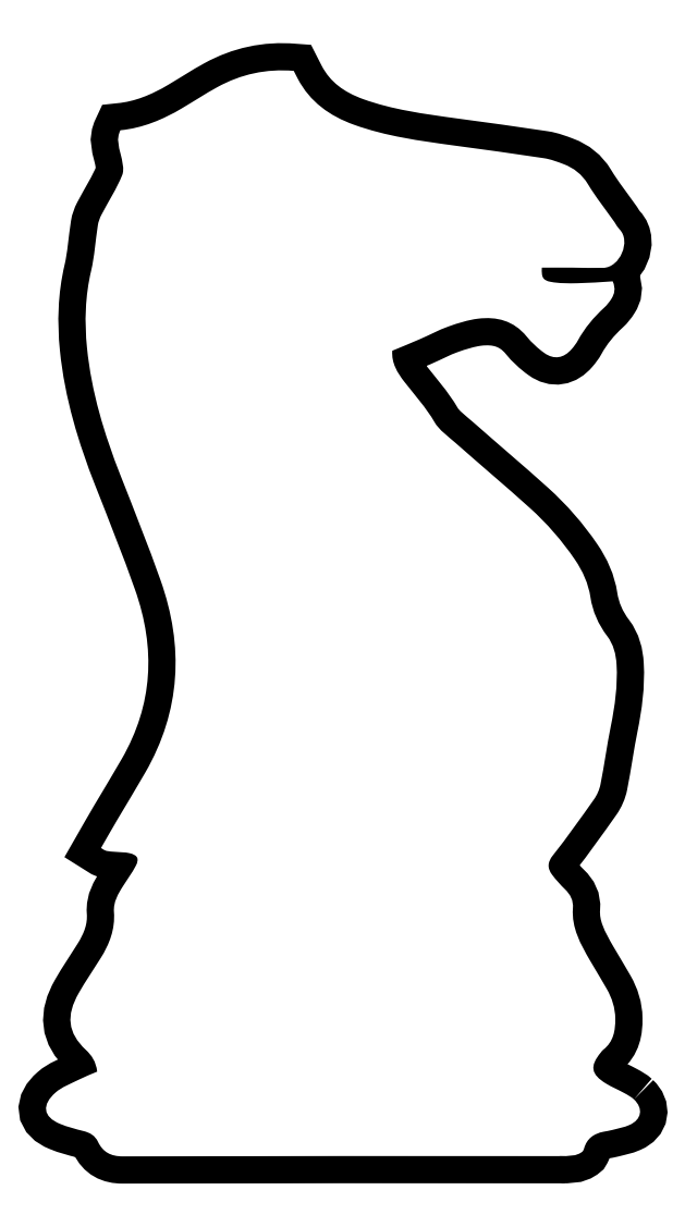
<metadata>
{"format":"dxf","ext":"dxf","renderer":"ezdxf+matplotlib","layout":"modelspace","background":"white","min_lineweight":24,"dpi":150}
</metadata>
<code>
0
SECTION
2
ENTITIES
0
SPLINE
8
Layer 1
210
0
220
0
230
1
70
    11
71
     3
72
   263
73
   259
74
     0
42
1e-10
43
1e-10
12
1
22
0
32
0
13
1
23
0
33
0
40
0
40
0
40
0
40
0
40
1
40
1
40
1
40
2
40
2
40
2
40
3
40
3
40
3
40
4
40
4
40
4
40
5
40
5
40
5
40
6
40
6
40
6
40
7
40
7
40
7
40
8
40
8
40
8
40
9
40
9
40
9
40
10
40
10
40
10
40
11
40
11
40
11
40
12
40
12
40
12
40
13
40
13
40
13
40
14
40
14
40
14
40
15
40
15
40
15
40
16
40
16
40
16
40
17
40
17
40
17
40
18
40
18
40
18
40
19
40
19
40
19
40
20
40
20
40
20
40
21
40
21
40
21
40
22
40
22
40
22
40
23
40
23
40
23
40
24
40
24
40
24
40
25
40
25
40
25
40
26
40
26
40
26
40
27
40
27
40
27
40
28
40
28
40
28
40
29
40
29
40
29
40
30
40
30
40
30
40
31
40
31
40
31
40
32
40
32
40
32
40
33
40
33
40
33
40
34
40
34
40
34
40
35
40
35
40
35
40
36
40
36
40
36
40
37
40
37
40
37
40
38
40
38
40
38
40
39
40
39
40
39
40
40
40
40
40
40
40
41
40
41
40
41
40
42
40
42
40
42
40
43
40
43
40
43
40
44
40
44
40
44
40
45
40
45
40
45
40
46
40
46
40
46
40
47
40
47
40
47
40
48
40
48
40
48
40
49
40
49
40
49
40
50
40
50
40
50
40
51
40
51
40
51
40
52
40
52
40
52
40
53
40
53
40
53
40
54
40
54
40
54
40
55
40
55
40
55
40
56
40
56
40
56
40
57
40
57
40
57
40
58
40
58
40
58
40
59
40
59
40
59
40
60
40
60
40
60
40
61
40
61
40
61
40
62
40
62
40
62
40
63
40
63
40
63
40
64
40
64
40
64
40
65
40
65
40
65
40
66
40
66
40
66
40
67
40
67
40
67
40
68
40
68
40
68
40
69
40
69
40
69
40
70
40
70
40
70
40
71
40
71
40
71
40
72
40
72
40
72
40
73
40
73
40
73
40
74
40
74
40
74
40
75
40
75
40
75
40
76
40
76
40
76
40
77
40
77
40
77
40
78
40
78
40
78
40
79
40
79
40
79
40
80
40
80
40
80
40
81
40
81
40
81
40
82
40
82
40
82
40
83
40
83
40
83
40
84
40
84
40
84
40
85
40
85
40
85
40
86
40
86
40
86
40
86
10
1515
20
-1860
30
0
10
1511
20
-1855
30
0
10
1505
20
-1852
30
0
10
1499
20
-1849
30
0
10
1489
20
-1843
30
0
10
1478
20
-1839
30
0
10
1468
20
-1833
30
0
10
1442
20
-1817
30
0
10
1439
20
-1803
30
0
10
1458
20
-1780
30
0
10
1460
20
-1778
30
0
10
1461
20
-1776
30
0
10
1463
20
-1775
30
0
10
1480
20
-1761
30
0
10
1484
20
-1742
30
0
10
1483
20
-1721
30
0
10
1483
20
-1703
30
0
10
1478
20
-1687
30
0
10
1469
20
-1671
30
0
10
1460
20
-1654
30
0
10
1449
20
-1638
30
0
10
1440
20
-1622
30
0
10
1424
20
-1594
30
0
10
1408
20
-1566
30
0
10
1411
20
-1533
30
0
10
1412
20
-1519
30
0
10
1407
20
-1509
30
0
10
1397
20
-1500
30
0
10
1389
20
-1493
30
0
10
1382
20
-1484
30
0
10
1375
20
-1476
30
0
10
1367
20
-1464
30
0
10
1367
20
-1454
30
0
10
1377
20
-1442
30
0
10
1401
20
-1411
30
0
10
1424
20
-1379
30
0
10
1447
20
-1346
30
0
10
1452
20
-1339
30
0
10
1456
20
-1330
30
0
10
1458
20
-1321
30
0
10
1465
20
-1287
30
0
10
1469
20
-1254
30
0
10
1476
20
-1221
30
0
10
1483
20
-1186
30
0
10
1488
20
-1151
30
0
10
1486
20
-1116
30
0
10
1485
20
-1098
30
0
10
1480
20
-1081
30
0
10
1469
20
-1067
30
0
10
1454
20
-1047
30
0
10
1445
20
-1025
30
0
10
1441
20
-1000
30
0
10
1437
20
-976.8
30
0
10
1428
20
-955.8
30
0
10
1414
20
-935.9
30
0
10
1392
20
-903.5
30
0
10
1366
20
-874.1
30
0
10
1338
20
-848
30
0
10
1296
20
-810.1
30
0
10
1252
20
-773.6
30
0
10
1210
20
-736.2
30
0
10
1197
20
-725
30
0
10
1182
20
-714.7
30
0
10
1174
20
-700.7
30
0
10
1159
20
-675.6
30
0
10
1140
20
-654.5
30
0
10
1123
20
-632
30
0
10
1111
20
-616.6
30
0
10
1100
20
-599.6
30
0
10
1102
20
-578.5
30
0
10
1118
20
-571.6
30
0
10
1134
20
-565.3
30
0
10
1149
20
-558.6
30
0
10
1166
20
-551.6
30
0
10
1181
20
-543.1
30
0
10
1198
20
-537.2
30
0
10
1214
20
-531.3
30
0
10
1231
20
-525.9
30
0
10
1249
20
-523.7
30
0
10
1281
20
-519.7
30
0
10
1310
20
-527.2
30
0
10
1332
20
-554
30
0
10
1340
20
-564.6
30
0
10
1351
20
-574.5
30
0
10
1362
20
-582.4
30
0
10
1379
20
-594.5
30
0
10
1395
20
-591.3
30
0
10
1409
20
-575.6
30
0
10
1413
20
-571.1
30
0
10
1416
20
-566.4
30
0
10
1419
20
-561.2
30
0
10
1431
20
-539.7
30
0
10
1446
20
-521.3
30
0
10
1464
20
-504.8
30
0
10
1469
20
-500.4
30
0
10
1473
20
-495.1
30
0
10
1477
20
-489.6
30
0
10
1482
20
-481.3
30
0
10
1484
20
-472.3
30
0
10
1479
20
-459.8
30
0
10
1459
20
-460.9
30
0
10
1439
20
-462.7
30
0
10
1418
20
-463
30
0
10
1403
20
-463.3
30
0
10
1387
20
-463.5
30
0
10
1373
20
-460.6
30
0
10
1359
20
-457.9
30
0
10
1357
20
-452.3
30
0
10
1358
20
-436.3
30
0
10
1375
20
-436.3
30
0
10
1393
20
-436.3
30
0
10
1410
20
-436.4
30
0
10
1428
20
-436.4
30
0
10
1445
20
-437.2
30
0
10
1463
20
-436.7
30
0
10
1491
20
-436
30
0
10
1510
20
-390.9
30
0
10
1491
20
-371
30
0
10
1487
20
-367.4
30
0
10
1485
20
-362.5
30
0
10
1482
20
-358.3
30
0
10
1467
20
-336.8
30
0
10
1450
20
-316
30
0
10
1437
20
-293.5
30
0
10
1426
20
-276.6
30
0
10
1413
20
-265.9
30
0
10
1395
20
-259.2
30
0
10
1384
20
-255.1
30
0
10
1373
20
-250.8
30
0
10
1361
20
-249.1
30
0
10
1310
20
-241.3
30
0
10
1258
20
-234.3
30
0
10
1206
20
-227.2
30
0
10
1149
20
-219.3
30
0
10
1091
20
-211.6
30
0
10
1036
20
-191.8
30
0
10
994.8
20
-176.9
30
0
10
960.9
20
-152.8
30
0
10
939.9
20
-112.8
30
0
10
937.6
20
-108.4
30
0
10
935.4
20
-103.9
30
0
10
933.2
20
-99.6
30
0
10
886.1
20
-95.67
30
0
10
843
20
-105.3
30
0
10
802.7
20
-127.3
30
0
10
782.1
20
-138.6
30
0
10
762.4
20
-151.5
30
0
10
742.2
20
-163.5
30
0
10
709.1
20
-183.1
30
0
10
674.1
20
-197.7
30
0
10
636.7
20
-201.2
30
0
10
629.2
20
-216.3
30
0
10
633.9
20
-228.7
30
0
10
636.9
20
-241.7
30
0
10
639.7
20
-253.5
30
0
10
643.8
20
-267.7
30
0
10
639.8
20
-277.8
30
0
10
630.3
20
-301.5
30
0
10
616.1
20
-323.2
30
0
10
604.2
20
-345.9
30
0
10
601.3
20
-351.5
30
0
10
599
20
-357.7
30
0
10
598
20
-363.9
30
0
10
594
20
-389.9
30
0
10
592.5
20
-416.5
30
0
10
586.5
20
-442.1
30
0
10
576.3
20
-485.7
30
0
10
575.1
20
-529.3
30
0
10
579.5
20
-573.5
30
0
10
587.1
20
-649.5
30
0
10
609.1
20
-721.6
30
0
10
636.9
20
-792.3
30
0
10
660.3
20
-851.7
30
0
10
683.9
20
-911.1
30
0
10
705.3
20
-971.2
30
0
10
745.5
20
-1085
30
0
10
739.9
20
-1195
30
0
10
679.2
20
-1301
30
0
10
663.4
20
-1328
30
0
10
646.9
20
-1355
30
0
10
630.9
20
-1382
30
0
10
621.7
20
-1398
30
0
10
612.8
20
-1413
30
0
10
603.5
20
-1430
30
0
10
607.6
20
-1432
30
0
10
610
20
-1434
30
0
10
612.8
20
-1435
30
0
10
617.8
20
-1436
30
0
10
622.9
20
-1436
30
0
10
628
20
-1436
30
0
10
636.1
20
-1437
30
0
10
644.3
20
-1437
30
0
10
652.1
20
-1438
30
0
10
666.3
20
-1442
30
0
10
669.4
20
-1448
30
0
10
662.7
20
-1461
30
0
10
656.5
20
-1472
30
0
10
648.6
20
-1483
30
0
10
641.5
20
-1494
30
0
10
632.7
20
-1508
30
0
10
624.4
20
-1522
30
0
10
625.6
20
-1539
30
0
10
627.8
20
-1568
30
0
10
618
20
-1594
30
0
10
602.8
20
-1618
30
0
10
590.3
20
-1638
30
0
10
577
20
-1658
30
0
10
565.4
20
-1678
30
0
10
543.5
20
-1716
30
0
10
546.2
20
-1746
30
0
10
577.6
20
-1775
30
0
10
587.3
20
-1784
30
0
10
594.9
20
-1795
30
0
10
596.9
20
-1812
30
0
10
585.8
20
-1817
30
0
10
575.6
20
-1821
30
0
10
565.9
20
-1826
30
0
10
552.2
20
-1833
30
0
10
536.9
20
-1838
30
0
10
525.7
20
-1848
30
0
10
502
20
-1869
30
0
10
503.7
20
-1890
30
0
10
533.4
20
-1902
30
0
10
546.3
20
-1907
30
0
10
559.9
20
-1911
30
0
10
573.4
20
-1914
30
0
10
584.6
20
-1917
30
0
10
593
20
-1921
30
0
10
598.4
20
-1933
30
0
10
606.6
20
-1950
30
0
10
620.1
20
-1957
30
0
10
640.8
20
-1957
30
0
10
889.8
20
-1957
30
0
10
1139
20
-1957
30
0
10
1388
20
-1957
30
0
10
1388
20
-1957
30
0
10
1388
20
-1957
30
0
10
1389
20
-1957
30
0
10
1402
20
-1957
30
0
10
1417
20
-1958
30
0
10
1428
20
-1949
30
0
10
1428
20
-1948
30
0
10
1429
20
-1947
30
0
10
1429
20
-1945
30
0
10
1430
20
-1945
30
0
10
1430
20
-1944
30
0
10
1430
20
-1944
30
0
10
1435
20
-1927
30
0
10
1447
20
-1919
30
0
10
1463
20
-1915
30
0
10
1468
20
-1914
30
0
10
1473
20
-1914
30
0
10
1478
20
-1912
30
0
10
1488
20
-1910
30
0
10
1498
20
-1908
30
0
10
1508
20
-1904
30
0
10
1529
20
-1894
30
0
10
1532
20
-1875
30
0
10
1515
20
-1860
30
0
0
HATCH
8
Layer 1
10
0
20
0
30
0
210
0
220
0
230
1
2
SOLID
70
     1
71
     0
91
        1
92
        1
93
        1
72
     4
94
        3
73
     0
74
     1
95
      263
96
      259
40
0
40
0
40
0
40
0
40
1
40
1
40
1
40
2
40
2
40
2
40
3
40
3
40
3
40
4
40
4
40
4
40
5
40
5
40
5
40
6
40
6
40
6
40
7
40
7
40
7
40
8
40
8
40
8
40
9
40
9
40
9
40
10
40
10
40
10
40
11
40
11
40
11
40
12
40
12
40
12
40
13
40
13
40
13
40
14
40
14
40
14
40
15
40
15
40
15
40
16
40
16
40
16
40
17
40
17
40
17
40
18
40
18
40
18
40
19
40
19
40
19
40
20
40
20
40
20
40
21
40
21
40
21
40
22
40
22
40
22
40
23
40
23
40
23
40
24
40
24
40
24
40
25
40
25
40
25
40
26
40
26
40
26
40
27
40
27
40
27
40
28
40
28
40
28
40
29
40
29
40
29
40
30
40
30
40
30
40
31
40
31
40
31
40
32
40
32
40
32
40
33
40
33
40
33
40
34
40
34
40
34
40
35
40
35
40
35
40
36
40
36
40
36
40
37
40
37
40
37
40
38
40
38
40
38
40
39
40
39
40
39
40
40
40
40
40
40
40
41
40
41
40
41
40
42
40
42
40
42
40
43
40
43
40
43
40
44
40
44
40
44
40
45
40
45
40
45
40
46
40
46
40
46
40
47
40
47
40
47
40
48
40
48
40
48
40
49
40
49
40
49
40
50
40
50
40
50
40
51
40
51
40
51
40
52
40
52
40
52
40
53
40
53
40
53
40
54
40
54
40
54
40
55
40
55
40
55
40
56
40
56
40
56
40
57
40
57
40
57
40
58
40
58
40
58
40
59
40
59
40
59
40
60
40
60
40
60
40
61
40
61
40
61
40
62
40
62
40
62
40
63
40
63
40
63
40
64
40
64
40
64
40
65
40
65
40
65
40
66
40
66
40
66
40
67
40
67
40
67
40
68
40
68
40
68
40
69
40
69
40
69
40
70
40
70
40
70
40
71
40
71
40
71
40
72
40
72
40
72
40
73
40
73
40
73
40
74
40
74
40
74
40
75
40
75
40
75
40
76
40
76
40
76
40
77
40
77
40
77
40
78
40
78
40
78
40
79
40
79
40
79
40
80
40
80
40
80
40
81
40
81
40
81
40
82
40
82
40
82
40
83
40
83
40
83
40
84
40
84
40
84
40
85
40
85
40
85
40
86
40
86
40
86
40
86
10
1515
20
-1860
10
1511
20
-1855
10
1505
20
-1852
10
1499
20
-1849
10
1489
20
-1843
10
1478
20
-1839
10
1468
20
-1833
10
1442
20
-1817
10
1439
20
-1803
10
1458
20
-1780
10
1460
20
-1778
10
1461
20
-1776
10
1463
20
-1775
10
1480
20
-1761
10
1484
20
-1742
10
1483
20
-1721
10
1483
20
-1703
10
1478
20
-1687
10
1469
20
-1671
10
1460
20
-1654
10
1449
20
-1638
10
1440
20
-1622
10
1424
20
-1594
10
1408
20
-1566
10
1411
20
-1533
10
1412
20
-1519
10
1407
20
-1509
10
1397
20
-1500
10
1389
20
-1493
10
1382
20
-1484
10
1375
20
-1476
10
1367
20
-1464
10
1367
20
-1454
10
1377
20
-1442
10
1401
20
-1411
10
1424
20
-1379
10
1447
20
-1346
10
1452
20
-1339
10
1456
20
-1330
10
1458
20
-1321
10
1465
20
-1287
10
1469
20
-1254
10
1476
20
-1221
10
1483
20
-1186
10
1488
20
-1151
10
1486
20
-1116
10
1485
20
-1098
10
1480
20
-1081
10
1469
20
-1067
10
1454
20
-1047
10
1445
20
-1025
10
1441
20
-1000
10
1437
20
-976.8
10
1428
20
-955.8
10
1414
20
-935.9
10
1392
20
-903.5
10
1366
20
-874.1
10
1338
20
-848
10
1296
20
-810.1
10
1252
20
-773.6
10
1210
20
-736.2
10
1197
20
-725
10
1182
20
-714.7
10
1174
20
-700.7
10
1159
20
-675.6
10
1140
20
-654.5
10
1123
20
-632
10
1111
20
-616.6
10
1100
20
-599.6
10
1102
20
-578.5
10
1118
20
-571.6
10
1134
20
-565.3
10
1149
20
-558.6
10
1166
20
-551.6
10
1181
20
-543.1
10
1198
20
-537.2
10
1214
20
-531.3
10
1231
20
-525.9
10
1249
20
-523.7
10
1281
20
-519.7
10
1310
20
-527.2
10
1332
20
-554
10
1340
20
-564.6
10
1351
20
-574.5
10
1362
20
-582.4
10
1379
20
-594.5
10
1395
20
-591.3
10
1409
20
-575.6
10
1413
20
-571.1
10
1416
20
-566.4
10
1419
20
-561.2
10
1431
20
-539.7
10
1446
20
-521.3
10
1464
20
-504.8
10
1469
20
-500.4
10
1473
20
-495.1
10
1477
20
-489.6
10
1482
20
-481.3
10
1484
20
-472.3
10
1479
20
-459.8
10
1459
20
-460.9
10
1439
20
-462.7
10
1418
20
-463
10
1403
20
-463.3
10
1387
20
-463.5
10
1373
20
-460.6
10
1359
20
-457.9
10
1357
20
-452.3
10
1358
20
-436.3
10
1375
20
-436.3
10
1393
20
-436.3
10
1410
20
-436.4
10
1428
20
-436.4
10
1445
20
-437.2
10
1463
20
-436.7
10
1491
20
-436
10
1510
20
-390.9
10
1491
20
-371
10
1487
20
-367.4
10
1485
20
-362.5
10
1482
20
-358.3
10
1467
20
-336.8
10
1450
20
-316
10
1437
20
-293.5
10
1426
20
-276.6
10
1413
20
-265.9
10
1395
20
-259.2
10
1384
20
-255.1
10
1373
20
-250.8
10
1361
20
-249.1
10
1310
20
-241.3
10
1258
20
-234.3
10
1206
20
-227.2
10
1149
20
-219.3
10
1091
20
-211.6
10
1036
20
-191.8
10
994.8
20
-176.9
10
960.9
20
-152.8
10
939.9
20
-112.8
10
937.6
20
-108.4
10
935.4
20
-103.9
10
933.2
20
-99.6
10
886.1
20
-95.67
10
843
20
-105.3
10
802.7
20
-127.3
10
782.1
20
-138.6
10
762.4
20
-151.5
10
742.2
20
-163.5
10
709.1
20
-183.1
10
674.1
20
-197.7
10
636.7
20
-201.2
10
629.2
20
-216.3
10
633.9
20
-228.7
10
636.9
20
-241.7
10
639.7
20
-253.5
10
643.8
20
-267.7
10
639.8
20
-277.8
10
630.3
20
-301.5
10
616.1
20
-323.2
10
604.2
20
-345.9
10
601.3
20
-351.5
10
599
20
-357.7
10
598
20
-363.9
10
594
20
-389.9
10
592.5
20
-416.5
10
586.5
20
-442.1
10
576.3
20
-485.7
10
575.1
20
-529.3
10
579.5
20
-573.5
10
587.1
20
-649.5
10
609.1
20
-721.6
10
636.9
20
-792.3
10
660.3
20
-851.7
10
683.9
20
-911.1
10
705.3
20
-971.2
10
745.5
20
-1085
10
739.9
20
-1195
10
679.2
20
-1301
10
663.4
20
-1328
10
646.9
20
-1355
10
630.9
20
-1382
10
621.7
20
-1398
10
612.8
20
-1413
10
603.5
20
-1430
10
607.6
20
-1432
10
610
20
-1434
10
612.8
20
-1435
10
617.8
20
-1436
10
622.9
20
-1436
10
628
20
-1436
10
636.1
20
-1437
10
644.3
20
-1437
10
652.1
20
-1438
10
666.3
20
-1442
10
669.4
20
-1448
10
662.7
20
-1461
10
656.5
20
-1472
10
648.6
20
-1483
10
641.5
20
-1494
10
632.7
20
-1508
10
624.4
20
-1522
10
625.6
20
-1539
10
627.8
20
-1568
10
618
20
-1594
10
602.8
20
-1618
10
590.3
20
-1638
10
577
20
-1658
10
565.4
20
-1678
10
543.5
20
-1716
10
546.2
20
-1746
10
577.6
20
-1775
10
587.3
20
-1784
10
594.9
20
-1795
10
596.9
20
-1812
10
585.8
20
-1817
10
575.6
20
-1821
10
565.9
20
-1826
10
552.2
20
-1833
10
536.9
20
-1838
10
525.7
20
-1848
10
502
20
-1869
10
503.7
20
-1890
10
533.4
20
-1902
10
546.3
20
-1907
10
559.9
20
-1911
10
573.4
20
-1914
10
584.6
20
-1917
10
593
20
-1921
10
598.4
20
-1933
10
606.6
20
-1950
10
620.1
20
-1957
10
640.8
20
-1957
10
889.8
20
-1957
10
1139
20
-1957
10
1388
20
-1957
10
1388
20
-1957
10
1388
20
-1957
10
1389
20
-1957
10
1402
20
-1957
10
1417
20
-1958
10
1428
20
-1949
10
1428
20
-1948
10
1429
20
-1947
10
1429
20
-1945
10
1430
20
-1945
10
1430
20
-1944
10
1430
20
-1944
10
1435
20
-1927
10
1447
20
-1919
10
1463
20
-1915
10
1468
20
-1914
10
1473
20
-1914
10
1478
20
-1912
10
1488
20
-1910
10
1498
20
-1908
10
1508
20
-1904
10
1529
20
-1894
10
1532
20
-1875
10
1515
20
-1860
97
        0
97
        0
75
     2
76
     1
98
        0
0
ENDSEC
0
EOF

</code>
